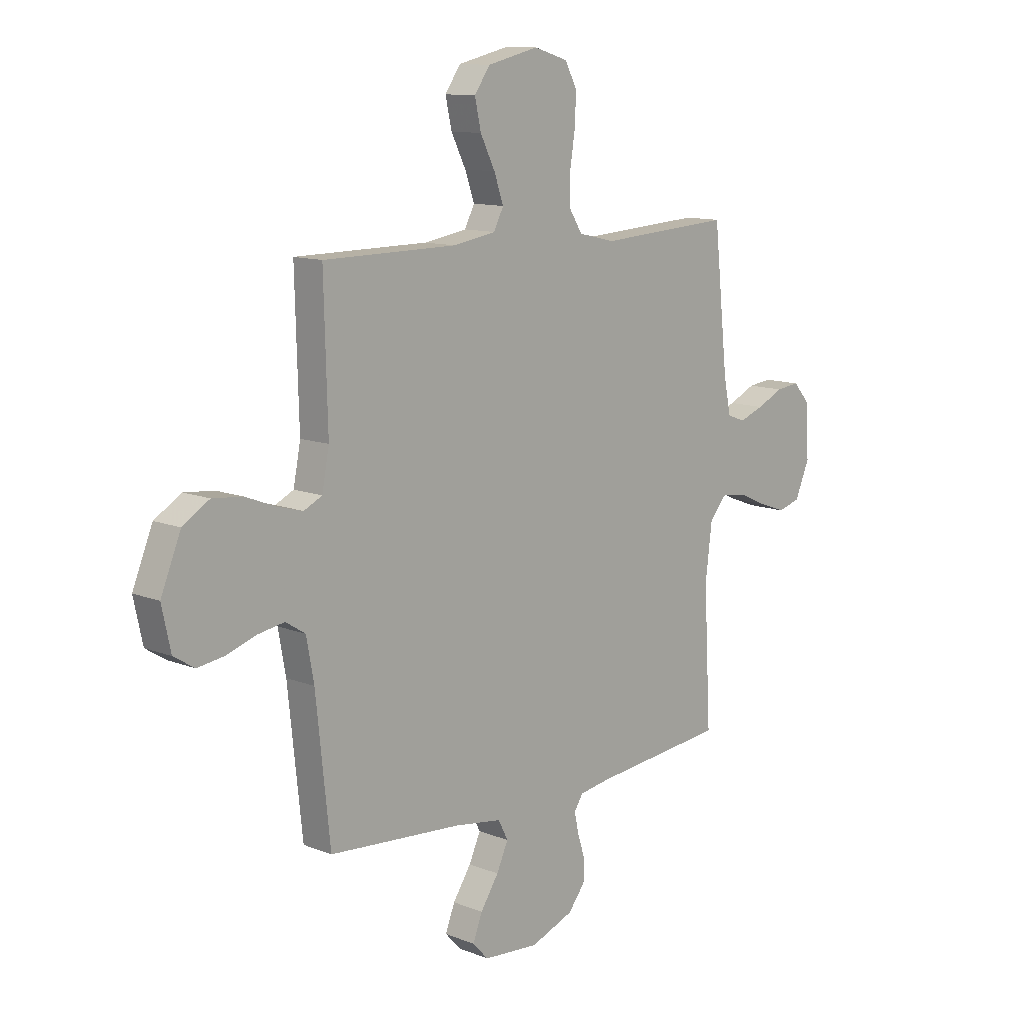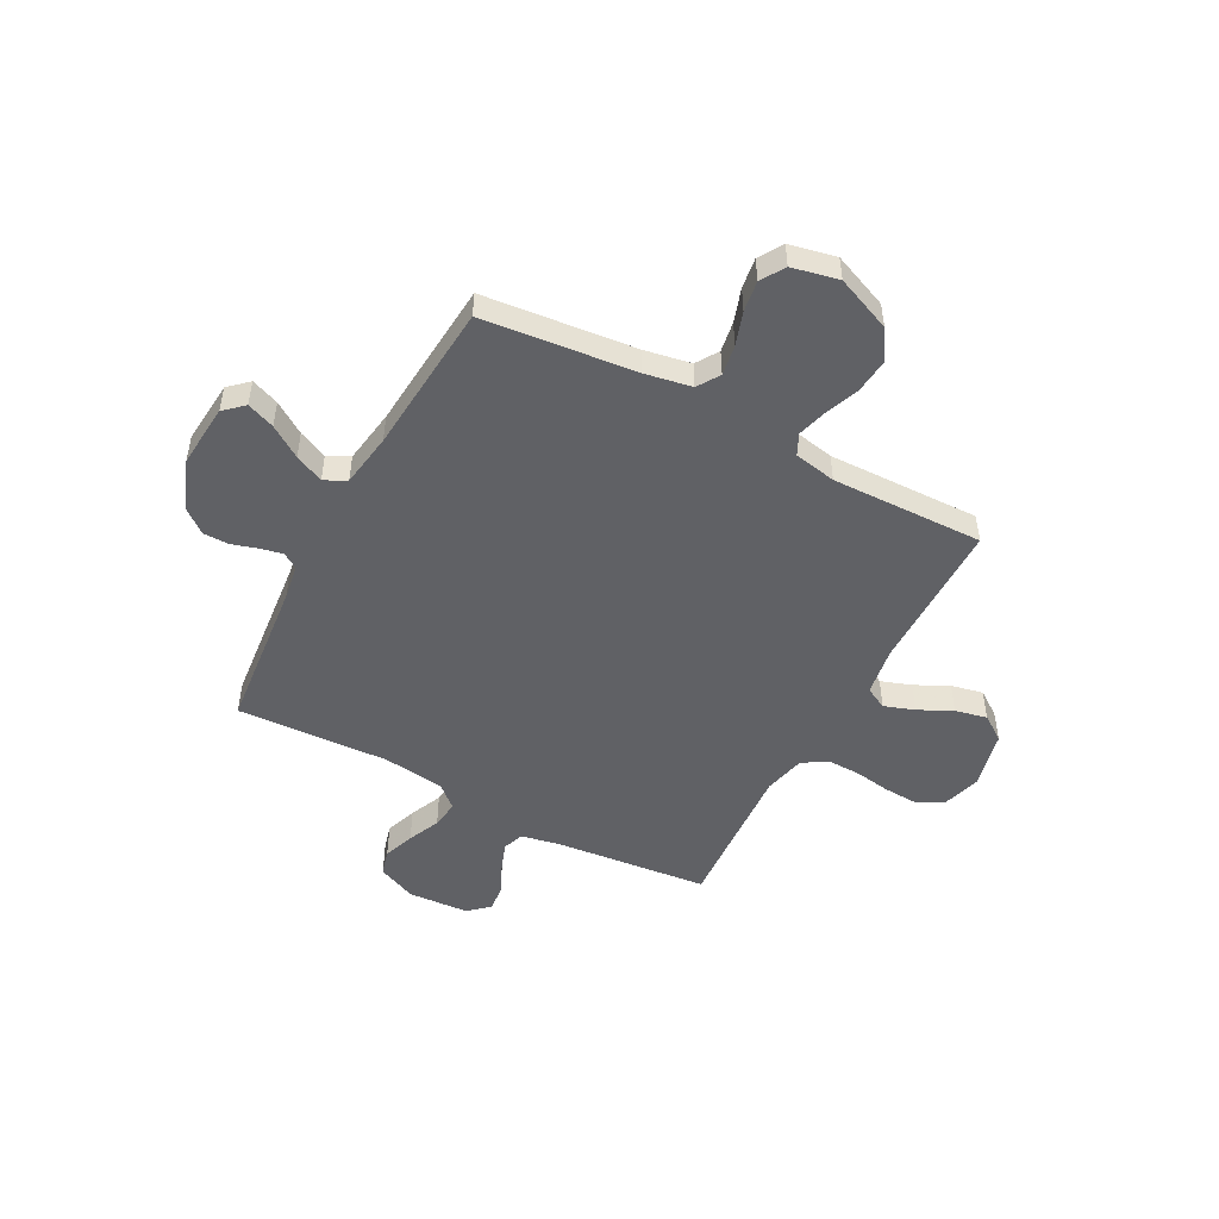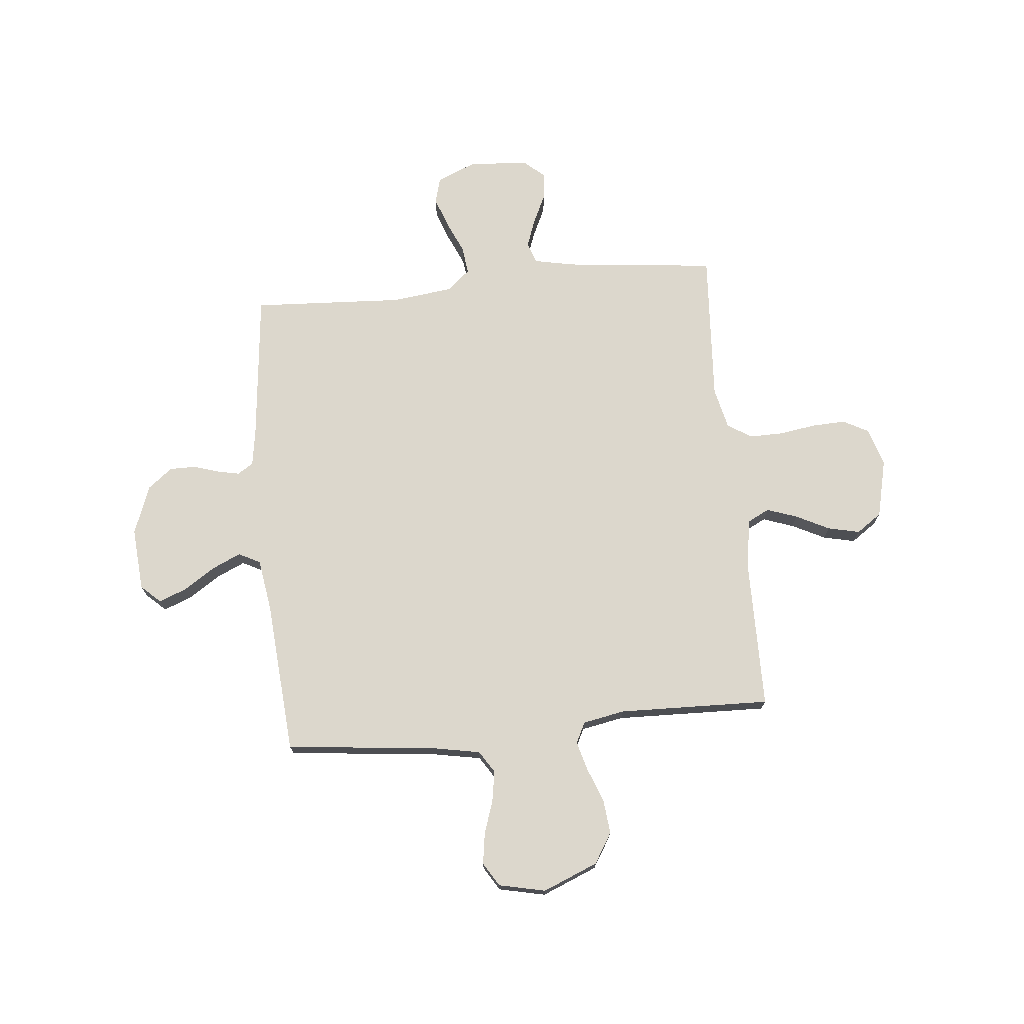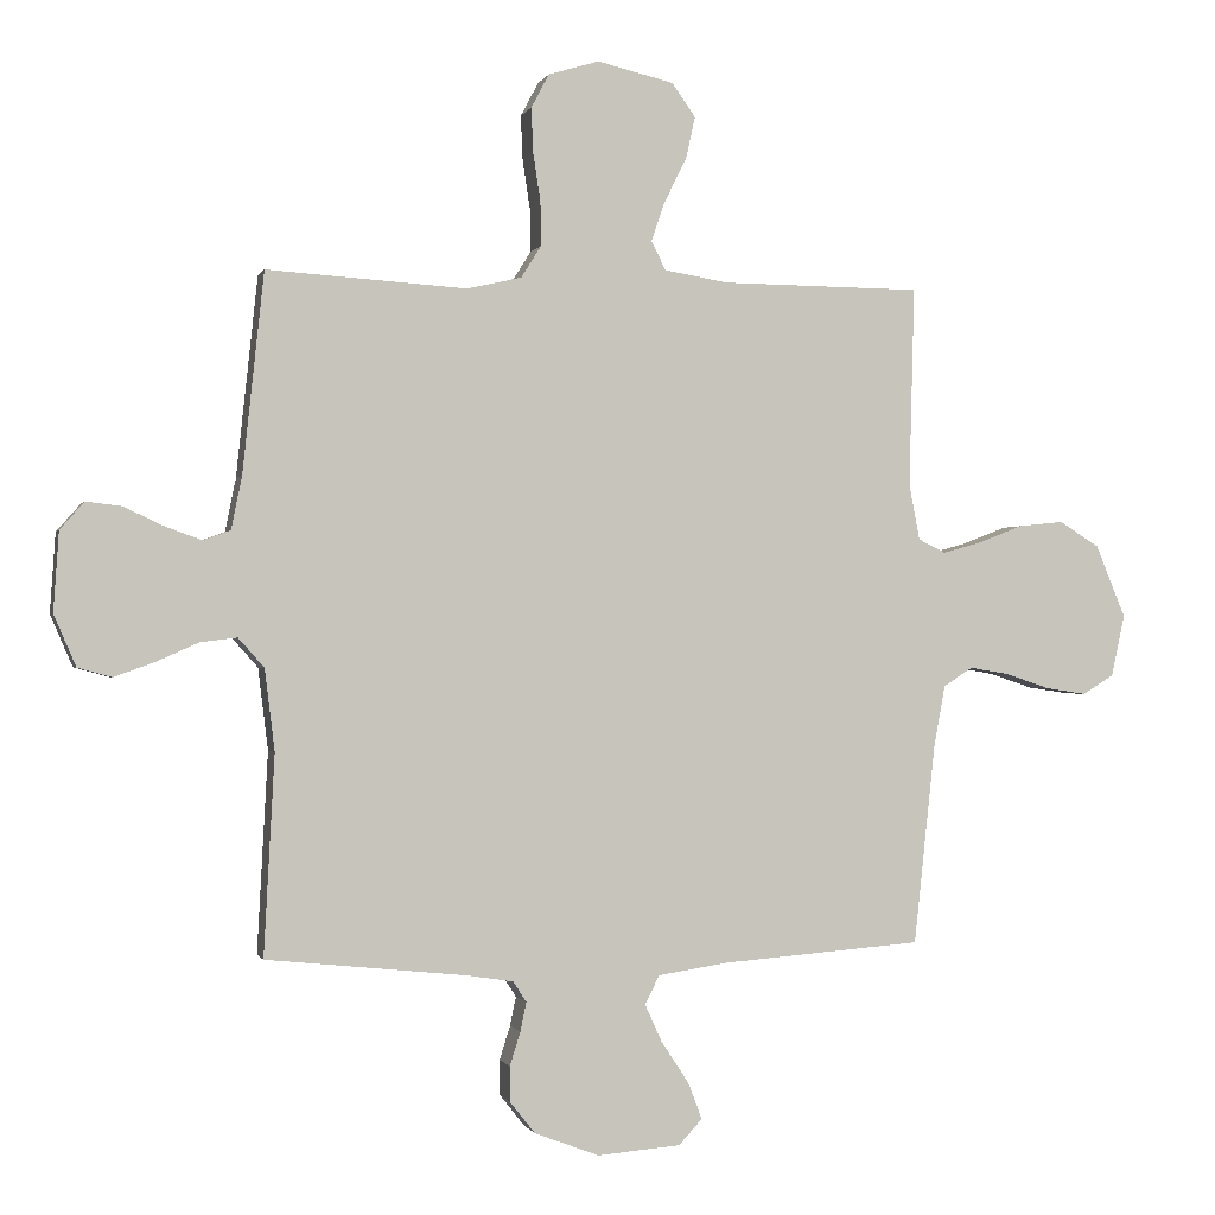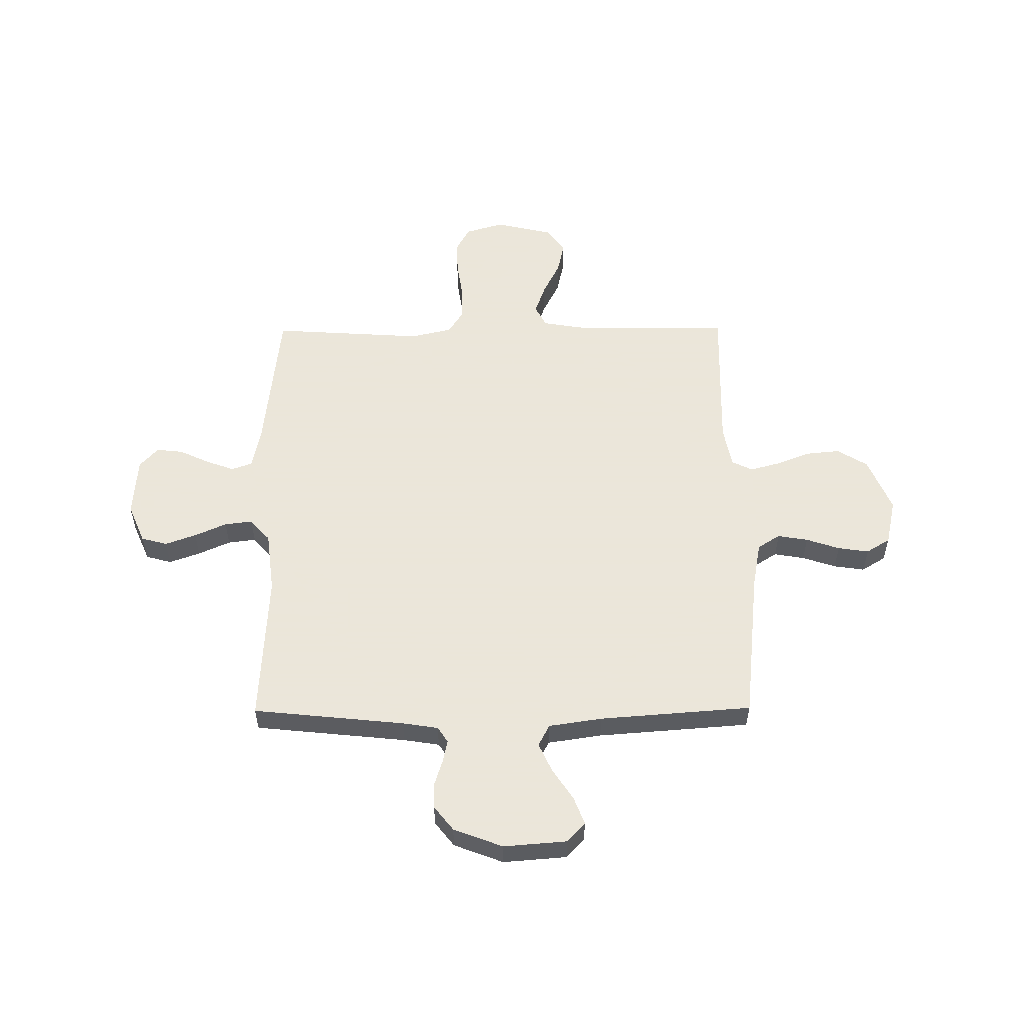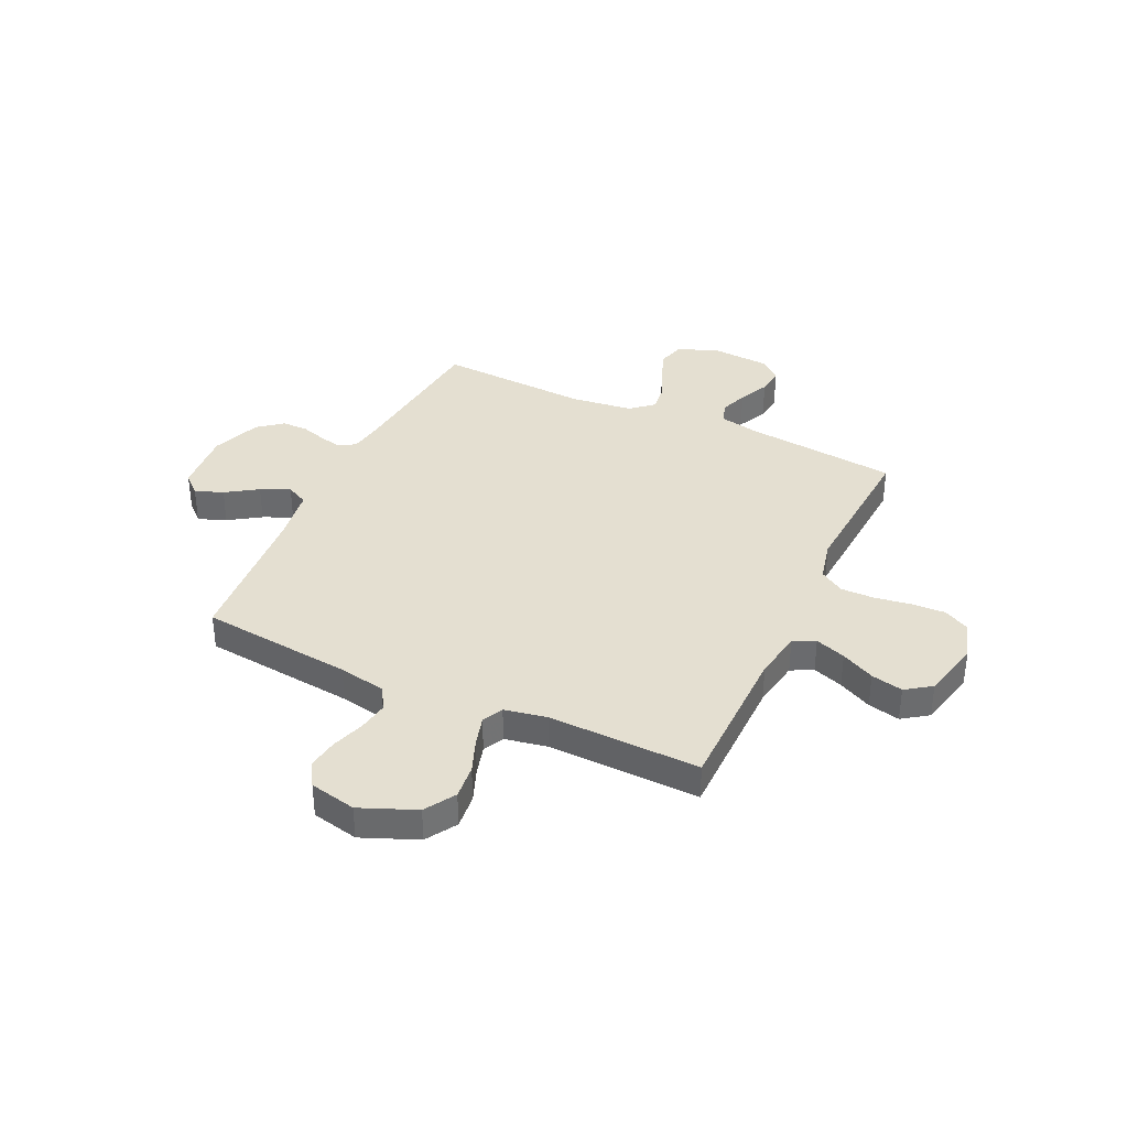
<metadata>
{"format":"obj","ext":"obj","renderer":"f3d","projection":"perspective","resolution":1024,"background":"white","views":[{"elev":11.7,"azim":-46.4,"up":"+Z"},{"elev":-49.7,"azim":-118.2,"up":"+Y"},{"elev":72.9,"azim":-95.5,"up":"+Y"},{"elev":-0.7,"azim":165.5,"up":"+Z"},{"elev":55.0,"azim":179.6,"up":"+Y"},{"elev":36.8,"azim":-64.9,"up":"+Y"}]}
</metadata>
<code>
v 0.5 0.07 0.5
v 0.532 0.07 0.2
v 0.548 0.07 0.121
v 0.589 0.07 0.106
v 0.644 0.07 0.126
v 0.704 0.07 0.154
v 0.757 0.07 0.16
v 0.793 0.07 0.119
v 0.801 0.07 0
v 0.768 0.07 -0.077
v 0.717 0.07 -0.091
v 0.656 0.07 -0.069
v 0.593 0.07 -0.041
v 0.538 0.07 -0.034
v 0.499 0.07 -0.078
v 0.484 0.07 -0.2
v 0.5 0.07 -0.5
v 0.2 0.07 -0.531
v 0.13 0.07 -0.542
v 0.11 0.07 -0.573
v 0.119 0.07 -0.616
v 0.135 0.07 -0.667
v 0.135 0.07 -0.719
v 0.097 0.07 -0.767
v 0 0.07 -0.804
v -0.125 0.07 -0.794
v -0.16 0.07 -0.756
v -0.139 0.07 -0.701
v -0.098 0.07 -0.639
v -0.072 0.07 -0.582
v -0.094 0.07 -0.539
v -0.2 0.07 -0.523
v -0.5 0.07 -0.5
v -0.532 0.07 -0.2
v -0.549 0.07 -0.108
v -0.593 0.07 -0.08
v -0.653 0.07 -0.09
v -0.719 0.07 -0.112
v -0.78 0.07 -0.121
v -0.827 0.07 -0.092
v -0.847 0.07 0
v -0.802 0.07 0.109
v -0.742 0.07 0.146
v -0.674 0.07 0.139
v -0.607 0.07 0.113
v -0.549 0.07 0.097
v -0.508 0.07 0.117
v -0.492 0.07 0.2
v -0.5 0.07 0.5
v -0.2 0.07 0.502
v -0.104 0.07 0.518
v -0.082 0.07 0.561
v -0.103 0.07 0.621
v -0.136 0.07 0.687
v -0.15 0.07 0.75
v -0.115 0.07 0.8
v 0 0.07 0.827
v 0.076 0.07 0.804
v 0.103 0.07 0.753
v 0.1 0.07 0.686
v 0.089 0.07 0.614
v 0.088 0.07 0.548
v 0.118 0.07 0.5
v 0.2 0.07 0.481
v 0.5 0 0.5
v 0.532 0 0.2
v 0.548 0 0.121
v 0.589 0 0.106
v 0.644 0 0.126
v 0.704 0 0.154
v 0.757 0 0.16
v 0.793 0 0.119
v 0.801 0 0
v 0.768 0 -0.077
v 0.717 0 -0.091
v 0.656 0 -0.069
v 0.593 0 -0.041
v 0.538 0 -0.034
v 0.499 0 -0.078
v 0.484 0 -0.2
v 0.5 0 -0.5
v 0.2 0 -0.531
v 0.13 0 -0.542
v 0.11 0 -0.573
v 0.119 0 -0.616
v 0.135 0 -0.667
v 0.135 0 -0.719
v 0.097 0 -0.767
v 0 0 -0.804
v -0.125 0 -0.794
v -0.16 0 -0.756
v -0.139 0 -0.701
v -0.098 0 -0.639
v -0.072 0 -0.582
v -0.094 0 -0.539
v -0.2 0 -0.523
v -0.5 0 -0.5
v -0.532 0 -0.2
v -0.549 0 -0.108
v -0.593 0 -0.08
v -0.653 0 -0.09
v -0.719 0 -0.112
v -0.78 0 -0.121
v -0.827 0 -0.092
v -0.847 0 0
v -0.802 0 0.109
v -0.742 0 0.146
v -0.674 0 0.139
v -0.607 0 0.113
v -0.549 0 0.097
v -0.508 0 0.117
v -0.492 0 0.2
v -0.5 0 0.5
v -0.2 0 0.502
v -0.104 0 0.518
v -0.082 0 0.561
v -0.103 0 0.621
v -0.136 0 0.687
v -0.15 0 0.75
v -0.115 0 0.8
v 0 0 0.827
v 0.076 0 0.804
v 0.103 0 0.753
v 0.1 0 0.686
v 0.089 0 0.614
v 0.088 0 0.548
v 0.118 0 0.5
v 0.2 0 0.481
f 58 59 60 61
f 58 61 62
f 57 58 62
f 56 57 62
f 53 54 55 56
f 52 53 56 62
f 51 52 62 63
f 48 49 50
f 47 48 50 51
f 42 43 44 45
f 42 45 46
f 41 42 46
f 40 41 46
f 37 38 39 40
f 36 37 40 46
f 35 36 46 47
f 32 33 34
f 31 32 34 35
f 26 27 28 29
f 26 29 30
f 25 26 30
f 24 25 30
f 21 22 23 24
f 20 21 24 30
f 19 20 30 31
f 16 17 18
f 15 16 18 19
f 10 11 12 13
f 8 9 10 13
f 8 13 14
f 5 6 7 8
f 4 5 8 14
f 3 4 14 15
f 64 1 2
f 47 51 63 64
f 31 35 47 64
f 15 19 31 64
f 2 3 15 64
f 125 124 123 122
f 126 125 122
f 126 122 121
f 126 121 120
f 120 119 118 117
f 126 120 117 116
f 127 126 116 115
f 114 113 112
f 115 114 112 111
f 109 108 107 106
f 110 109 106
f 110 106 105
f 110 105 104
f 104 103 102 101
f 110 104 101 100
f 111 110 100 99
f 98 97 96
f 99 98 96 95
f 93 92 91 90
f 94 93 90
f 94 90 89
f 94 89 88
f 88 87 86 85
f 94 88 85 84
f 95 94 84 83
f 82 81 80
f 83 82 80 79
f 77 76 75 74
f 77 74 73 72
f 78 77 72
f 72 71 70 69
f 78 72 69 68
f 79 78 68 67
f 66 65 128
f 128 127 115 111
f 128 111 99 95
f 128 95 83 79
f 128 79 67 66
f 1 65 66 2
f 2 66 67 3
f 3 67 68 4
f 4 68 69 5
f 5 69 70 6
f 6 70 71 7
f 7 71 72 8
f 8 72 73 9
f 9 73 74 10
f 10 74 75 11
f 11 75 76 12
f 12 76 77 13
f 13 77 78 14
f 14 78 79 15
f 15 79 80 16
f 16 80 81 17
f 17 81 82 18
f 18 82 83 19
f 19 83 84 20
f 20 84 85 21
f 21 85 86 22
f 22 86 87 23
f 23 87 88 24
f 24 88 89 25
f 25 89 90 26
f 26 90 91 27
f 27 91 92 28
f 28 92 93 29
f 29 93 94 30
f 30 94 95 31
f 31 95 96 32
f 32 96 97 33
f 33 97 98 34
f 34 98 99 35
f 35 99 100 36
f 36 100 101 37
f 37 101 102 38
f 38 102 103 39
f 39 103 104 40
f 40 104 105 41
f 41 105 106 42
f 42 106 107 43
f 43 107 108 44
f 44 108 109 45
f 45 109 110 46
f 46 110 111 47
f 47 111 112 48
f 48 112 113 49
f 49 113 114 50
f 50 114 115 51
f 51 115 116 52
f 52 116 117 53
f 53 117 118 54
f 54 118 119 55
f 55 119 120 56
f 56 120 121 57
f 57 121 122 58
f 58 122 123 59
f 59 123 124 60
f 60 124 125 61
f 61 125 126 62
f 62 126 127 63
f 63 127 128 64
f 64 128 65 1

</code>
